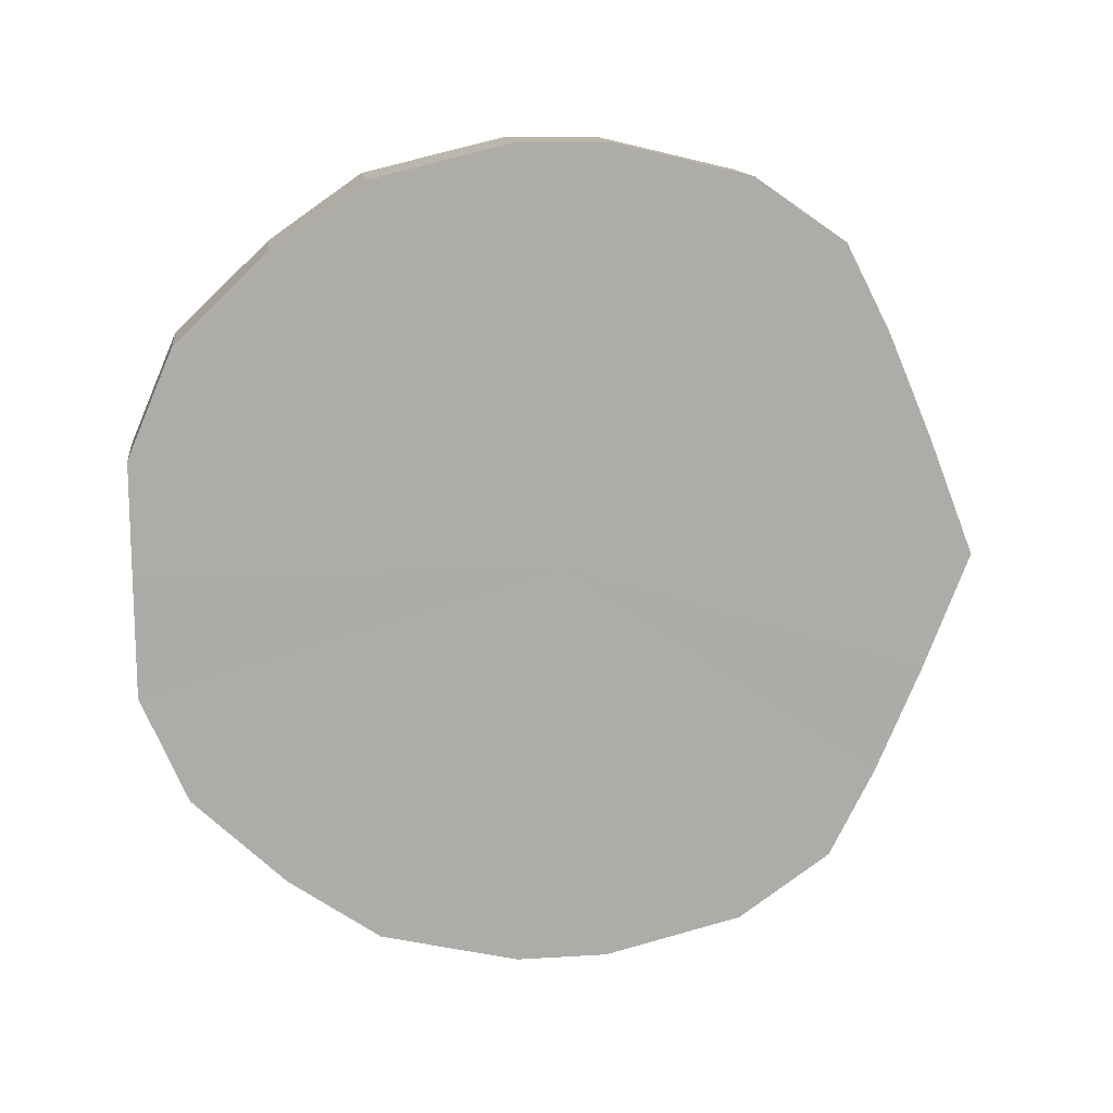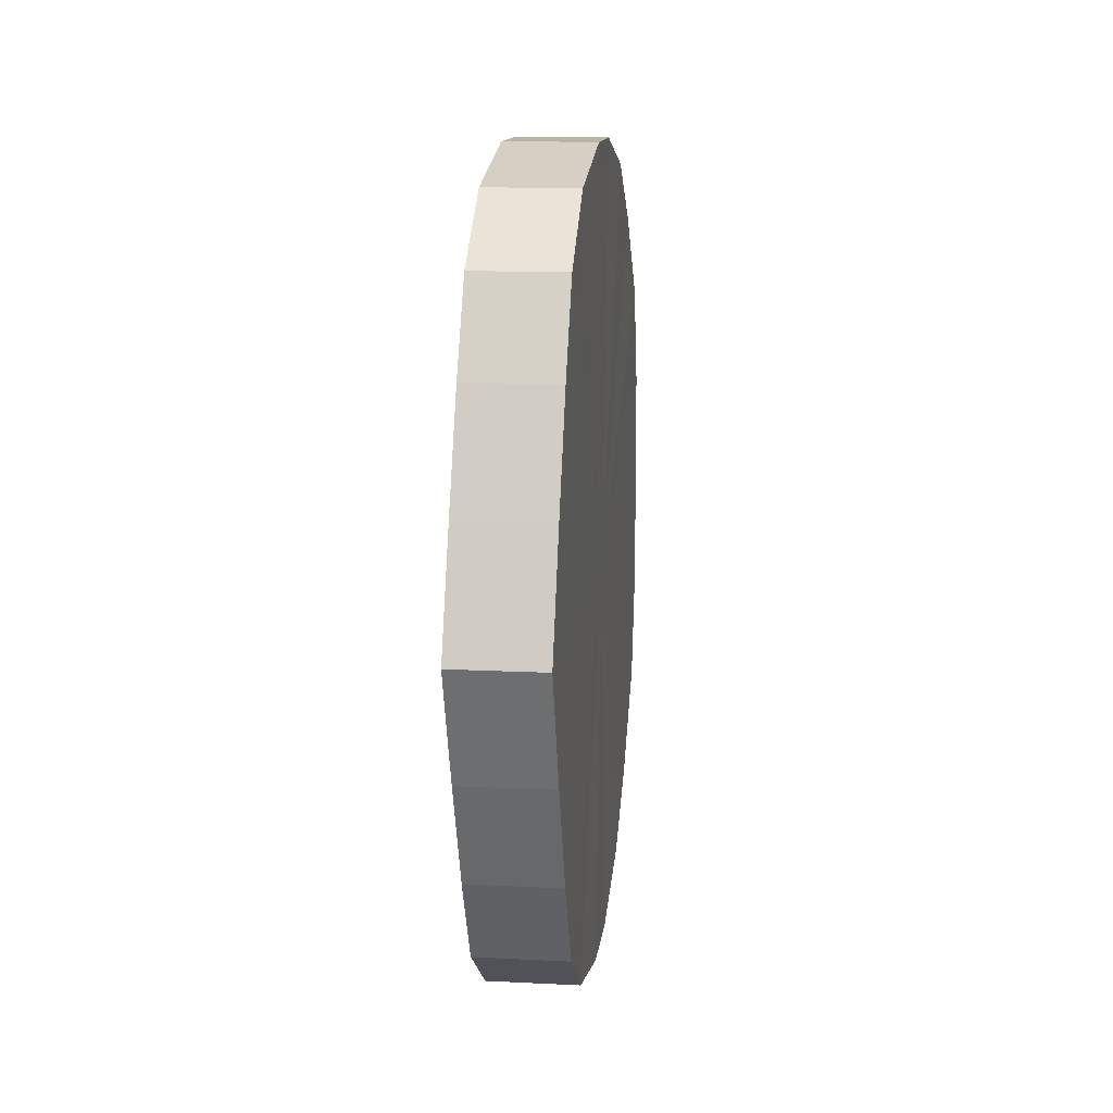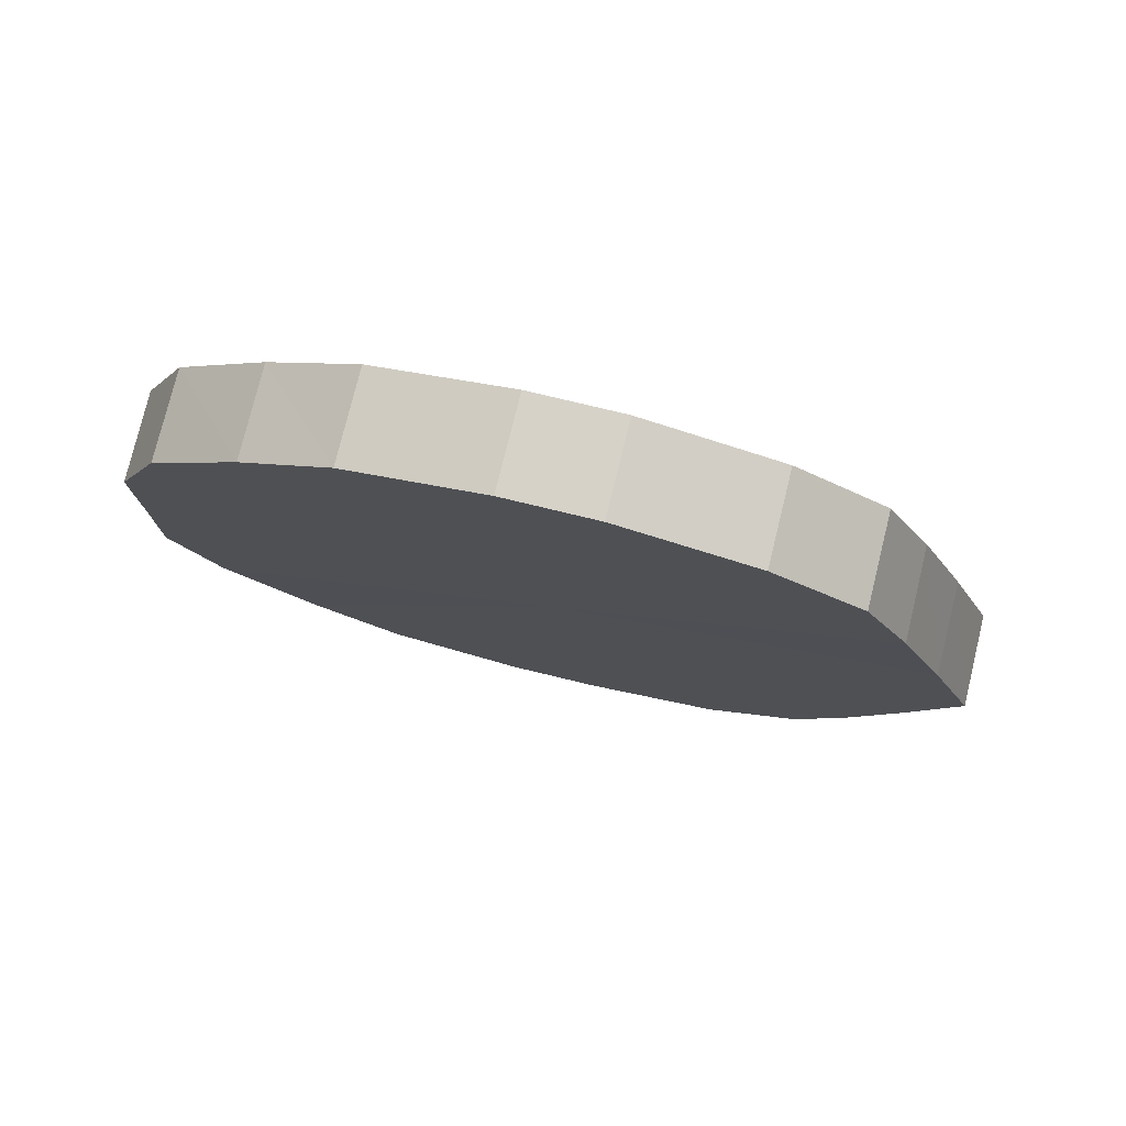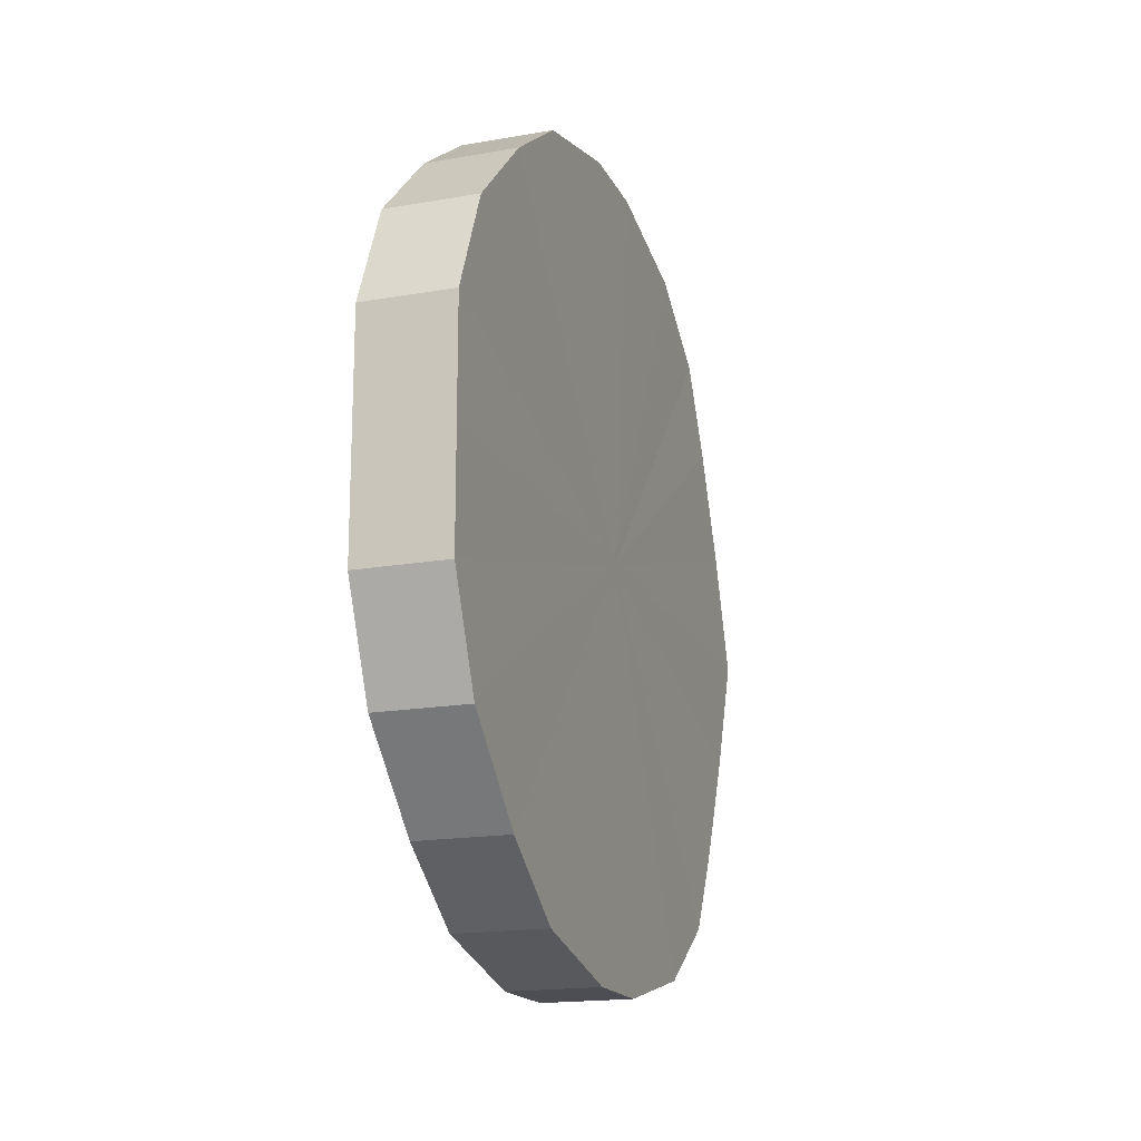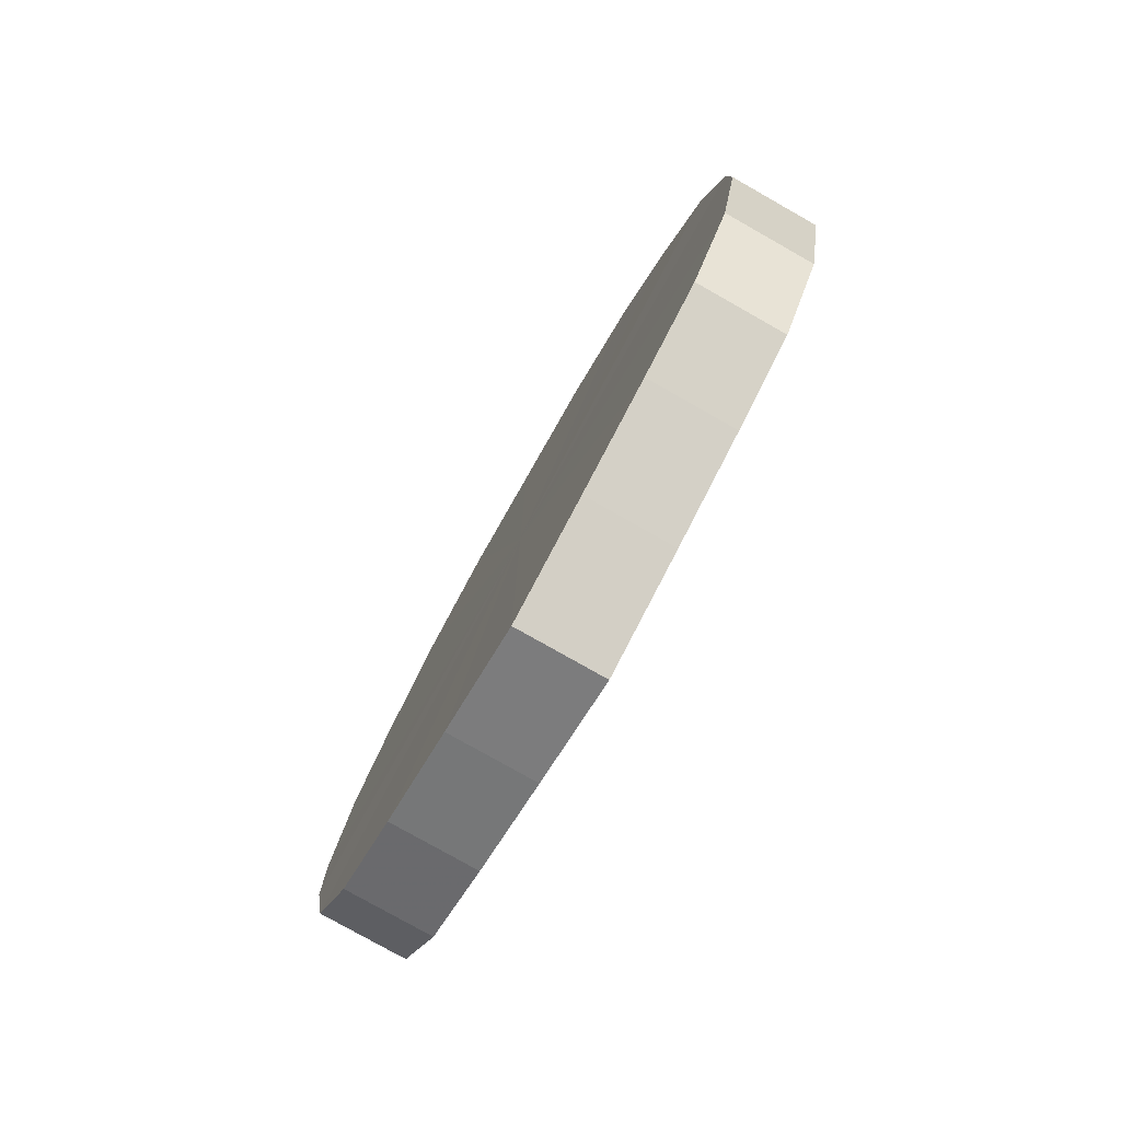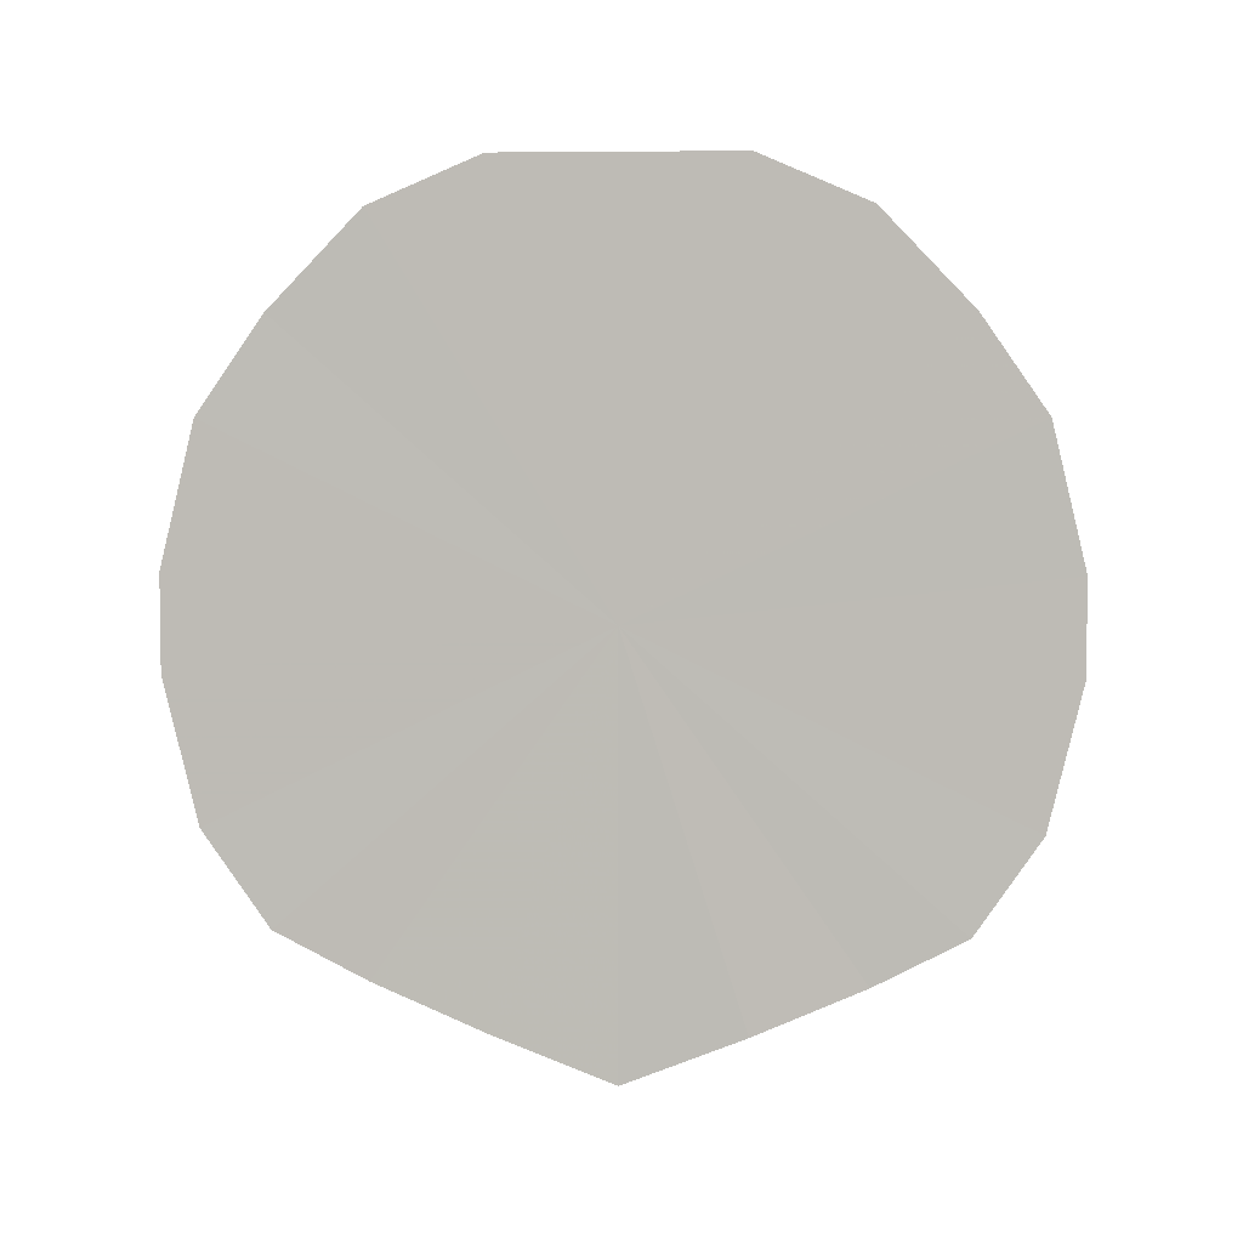
<metadata>
{"format":"obj","ext":"obj","renderer":"f3d","projection":"perspective","resolution":1024,"background":"white","views":[{"elev":13.7,"azim":-97.8,"up":"+Z"},{"elev":13.2,"azim":6.7,"up":"+Z"},{"elev":77.7,"azim":-76.3,"up":"+Z"},{"elev":-17.3,"azim":-161.0,"up":"+Z"},{"elev":-79.5,"azim":150.3,"up":"+Y"},{"elev":4.8,"azim":93.5,"up":"+Y"}]}
</metadata>
<code>
o 25029
v 2246 1877 12.21
v 2246 1877 12.24
v 2246 1877 12.21
v 2246 1877 12.26
v 2246 1877 12.24
v 2246 1877 12.19
v 2246 1877 12.19
v 2246 1877 12.28
v 2246 1877 12.26
v 2246 1877 12.16
v 2246 1877 12.16
v 2246 1877 12.29
v 2246 1877 12.28
v 2246 1877 12.14
v 2246 1877 12.14
v 2246 1877 12.3
v 2246 1877 12.29
v 2246 1877 12.13
v 2246 1877 12.13
v 2246 1877 12.3
v 2246 1877 12.3
v 2246 1877 12.12
v 2246 1877 12.12
v 2246 1877 12.29
v 2246 1877 12.3
v 2246 1877 12.12
v 2246 1877 12.12
v 2246 1877 12.28
v 2246 1877 12.29
v 2246 1877 12.13
v 2246 1877 12.13
v 2246 1877 12.26
v 2246 1877 12.28
v 2246 1877 12.14
v 2246 1877 12.14
v 2246 1877 12.24
v 2246 1877 12.26
v 2246 1877 12.16
v 2246 1877 12.16
v 2246 1877 12.21
v 2246 1877 12.24
v 2246 1877 12.19
v 2246 1877 12.19
v 2246 1877 12.21
v 2246 1877 12.21
v 2246 1877 12.24
v 2246 1877 12.24
v 2246 1877 12.26
v 2246 1877 12.26
v 2246 1877 12.19
v 2246 1877 12.21
v 2246 1877 12.16
v 2246 1877 12.19
v 2246 1877 12.28
v 2246 1877 12.28
v 2246 1877 12.14
v 2246 1877 12.16
v 2246 1877 12.13
v 2246 1877 12.14
v 2246 1877 12.29
v 2246 1877 12.29
v 2246 1877 12.12
v 2246 1877 12.13
v 2246 1877 12.12
v 2246 1877 12.12
v 2246 1877 12.3
v 2246 1877 12.3
v 2246 1877 12.13
v 2246 1877 12.12
v 2246 1877 12.14
v 2246 1877 12.13
v 2246 1877 12.3
v 2246 1877 12.3
v 2246 1877 12.16
v 2246 1877 12.14
v 2246 1877 12.19
v 2246 1877 12.16
v 2246 1877 12.29
v 2246 1877 12.29
v 2246 1877 12.21
v 2246 1877 12.19
v 2246 1877 12.24
v 2246 1877 12.21
v 2246 1877 12.28
v 2246 1877 12.28
v 2246 1877 12.26
v 2246 1877 12.24
v 2246 1877 12.26
v 2246 1877 12.21
v 2246 1877 12.24
v 2246 1877 12.21
v 2246 1877 12.26
v 2246 1877 12.19
v 2246 1877 12.28
v 2246 1877 12.16
v 2246 1877 12.29
v 2246 1877 12.14
v 2246 1877 12.3
v 2246 1877 12.13
v 2246 1877 12.3
v 2246 1877 12.12
v 2246 1877 12.29
v 2246 1877 12.12
v 2246 1877 12.28
v 2246 1877 12.13
v 2246 1877 12.26
v 2246 1877 12.14
v 2246 1877 12.24
v 2246 1877 12.16
v 2246 1877 12.21
v 2246 1877 12.19
v 2246 1877 12.21
v 2246 1877 12.21
v 2246 1877 12.24
v 2246 1877 12.19
v 2246 1877 12.26
v 2246 1877 12.16
v 2246 1877 12.28
v 2246 1877 12.14
v 2246 1877 12.29
v 2246 1877 12.13
v 2246 1877 12.3
v 2246 1877 12.12
v 2246 1877 12.3
v 2246 1877 12.12
v 2246 1877 12.29
v 2246 1877 12.13
v 2246 1877 12.28
v 2246 1877 12.14
v 2246 1877 12.26
v 2246 1877 12.16
v 2246 1877 12.24
v 2246 1877 12.19
v 2246 1877 12.21
f 1 2 3
f 2 4 5
f 6 1 7
f 4 8 9
f 10 6 11
f 8 12 13
f 14 10 15
f 12 16 17
f 18 14 19
f 16 20 21
f 22 18 23
f 20 24 25
f 26 22 27
f 24 28 29
f 30 26 31
f 28 32 33
f 34 30 35
f 32 36 37
f 38 34 39
f 36 40 41
f 42 38 43
f 40 42 44
f 45 46 47
f 47 48 49
f 50 51 45
f 52 53 50
f 49 54 55
f 56 57 52
f 58 59 56
f 55 60 61
f 62 63 58
f 64 65 62
f 61 66 67
f 68 69 64
f 70 71 68
f 67 72 73
f 74 75 70
f 76 77 74
f 73 78 79
f 80 81 76
f 82 83 80
f 79 84 85
f 86 87 82
f 85 88 86
f 89 90 91
f 89 92 90
f 89 91 93
f 89 94 92
f 89 93 95
f 89 96 94
f 89 95 97
f 89 98 96
f 89 97 99
f 89 100 98
f 89 99 101
f 89 102 100
f 89 101 103
f 89 104 102
f 89 103 105
f 89 106 104
f 89 105 107
f 89 108 106
f 89 107 109
f 89 110 108
f 89 109 111
f 89 111 110
f 112 113 114
f 112 115 113
f 112 114 116
f 112 117 115
f 112 116 118
f 112 119 117
f 112 118 120
f 112 121 119
f 112 120 122
f 112 123 121
f 112 122 124
f 112 125 123
f 112 124 126
f 112 127 125
f 112 126 128
f 112 129 127
f 112 128 130
f 112 131 129
f 112 130 132
f 112 133 131
f 112 132 134
f 112 134 133

</code>
